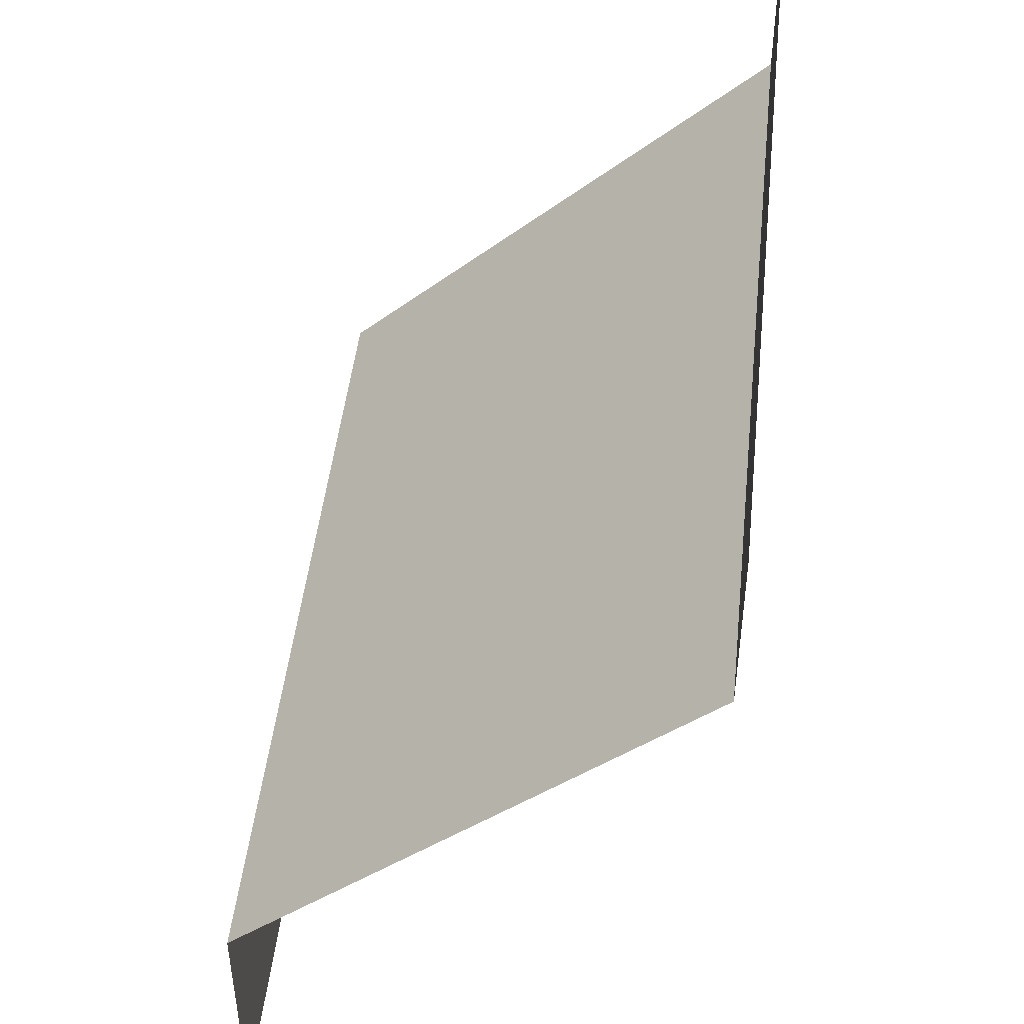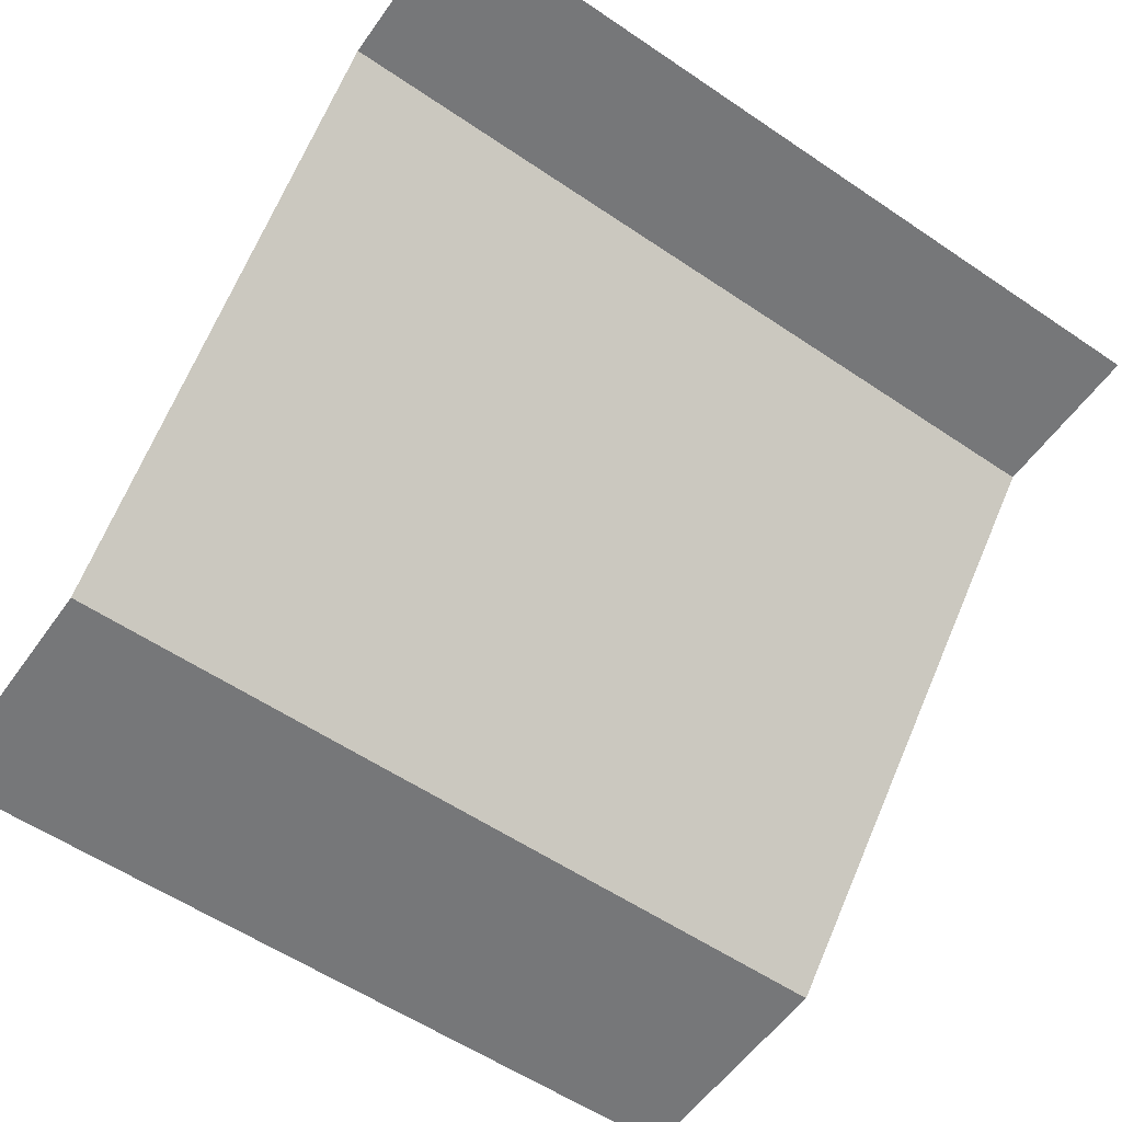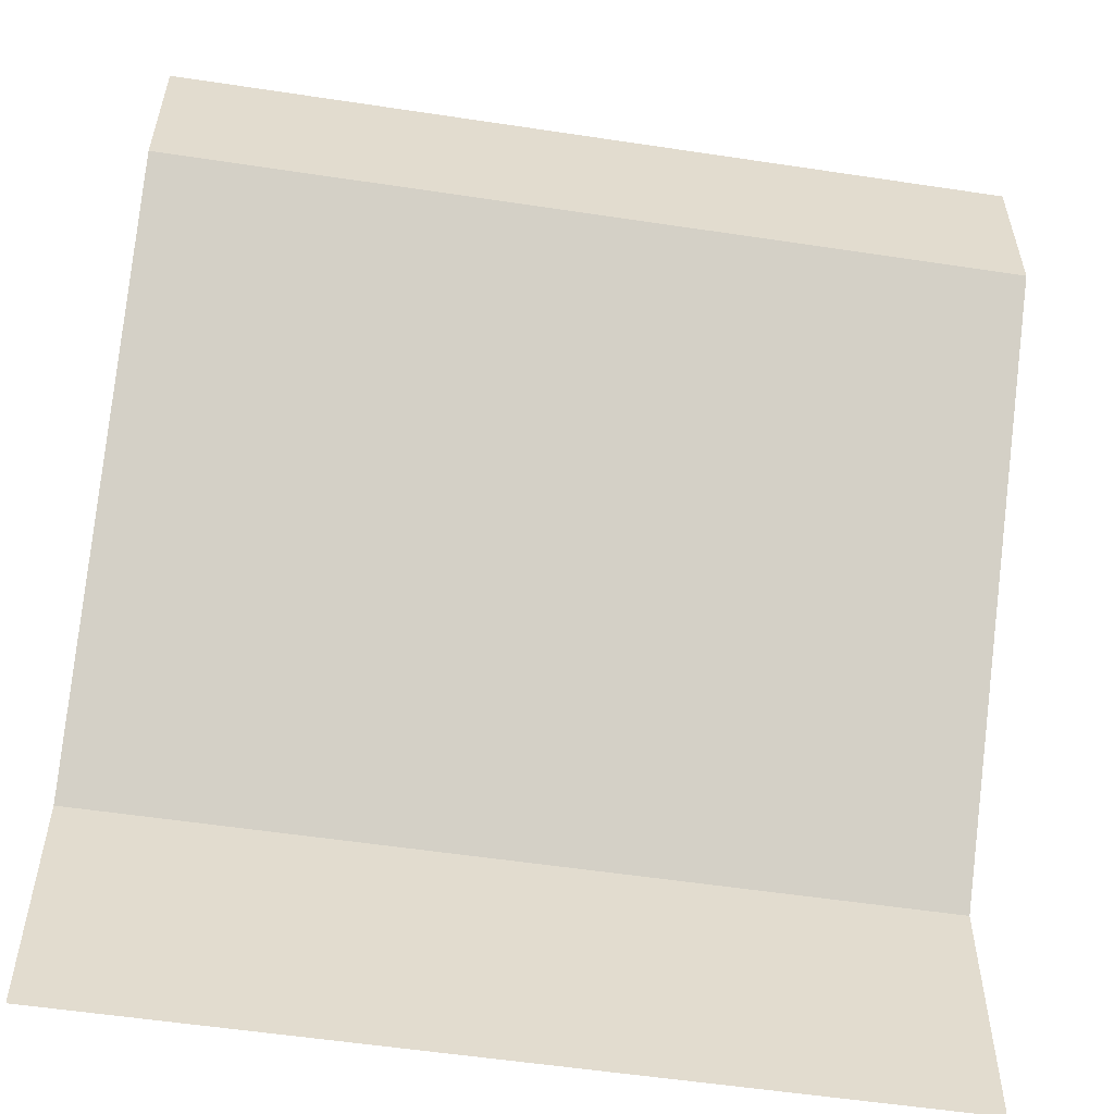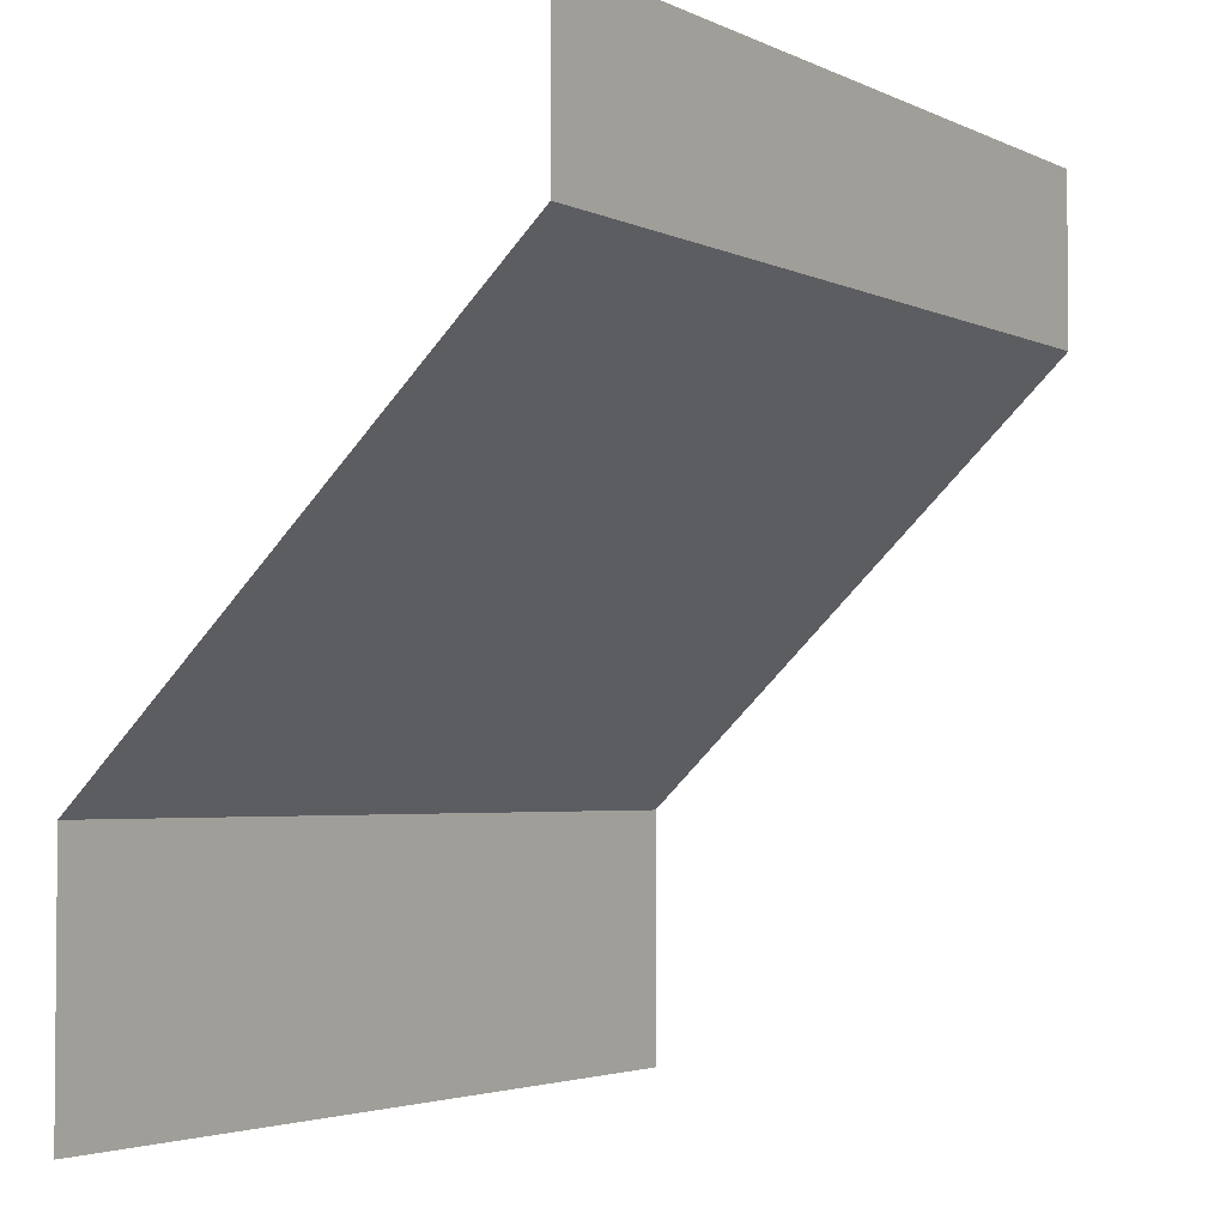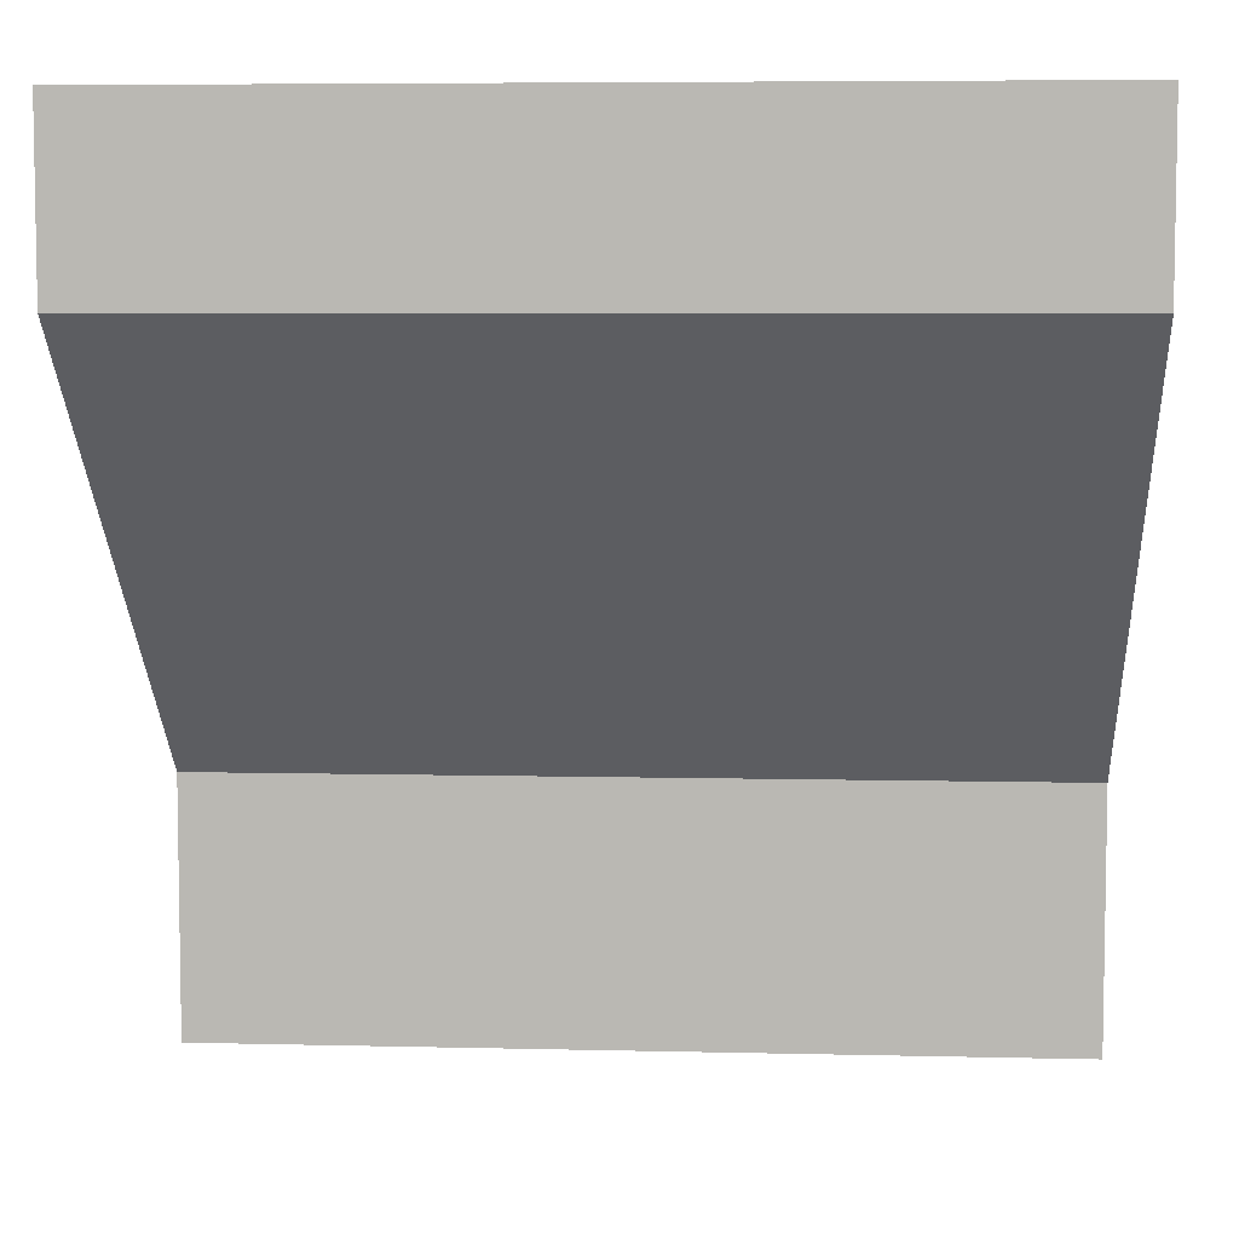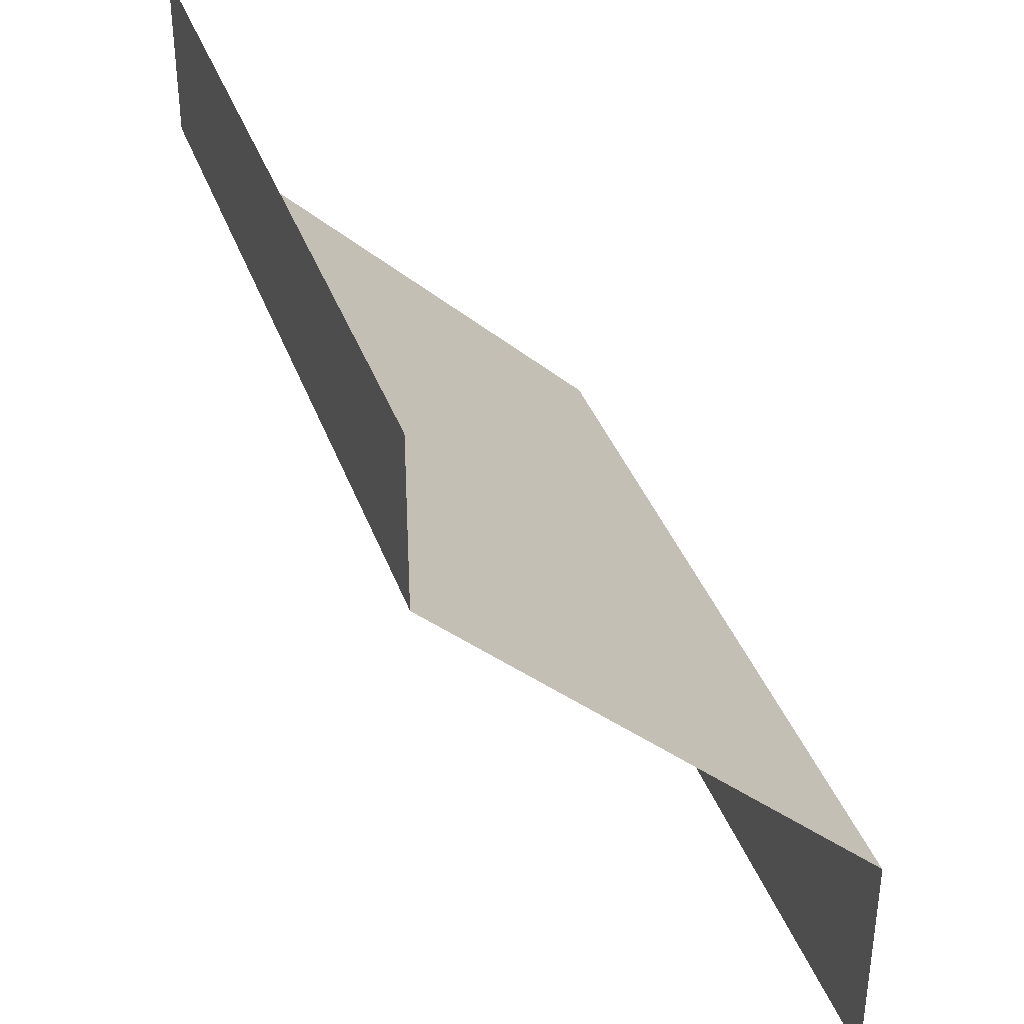
<metadata>
{"format":"obj","ext":"obj","renderer":"f3d","projection":"perspective","resolution":1024,"background":"white","views":[{"elev":47.0,"azim":-83.9,"up":"+Y"},{"elev":-57.1,"azim":144.8,"up":"+Z"},{"elev":-55.7,"azim":-9.0,"up":"+Y"},{"elev":-3.2,"azim":-57.0,"up":"+Y"},{"elev":6.4,"azim":4.1,"up":"+Y"},{"elev":36.6,"azim":71.7,"up":"+Y"}]}
</metadata>
<code>
o tng_bridge_console_top_flush
v 1 0.8 0.55
v 0 0.8 0.55
v 0 0.3 0.02
v 1 0.3 0.02
v 0 -0 0.02
v 1 -0 0.02
v 1 1 0.55
v 0 1 0.55
f 6 4 3
f 5 6 3
f 2 3 4
f 1 7 8
f 1 2 4
f 2 1 8

</code>
